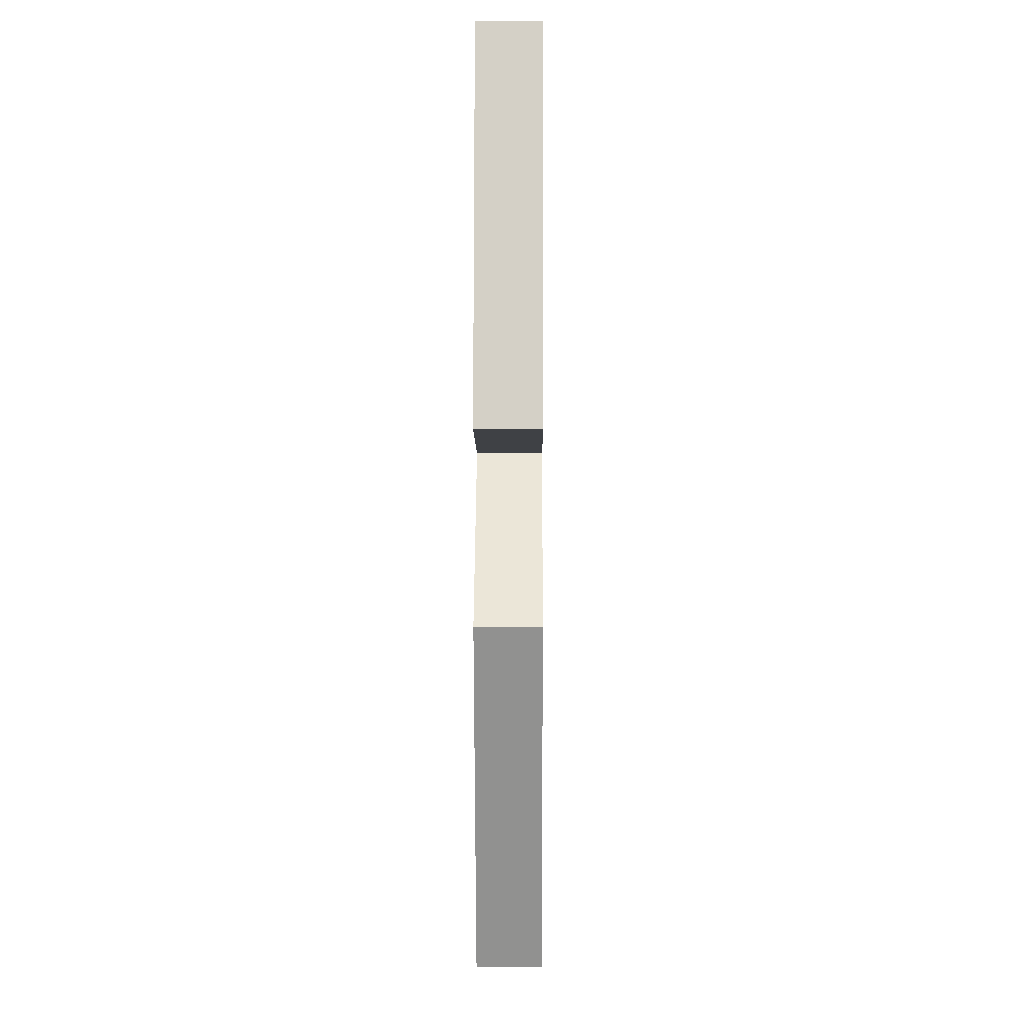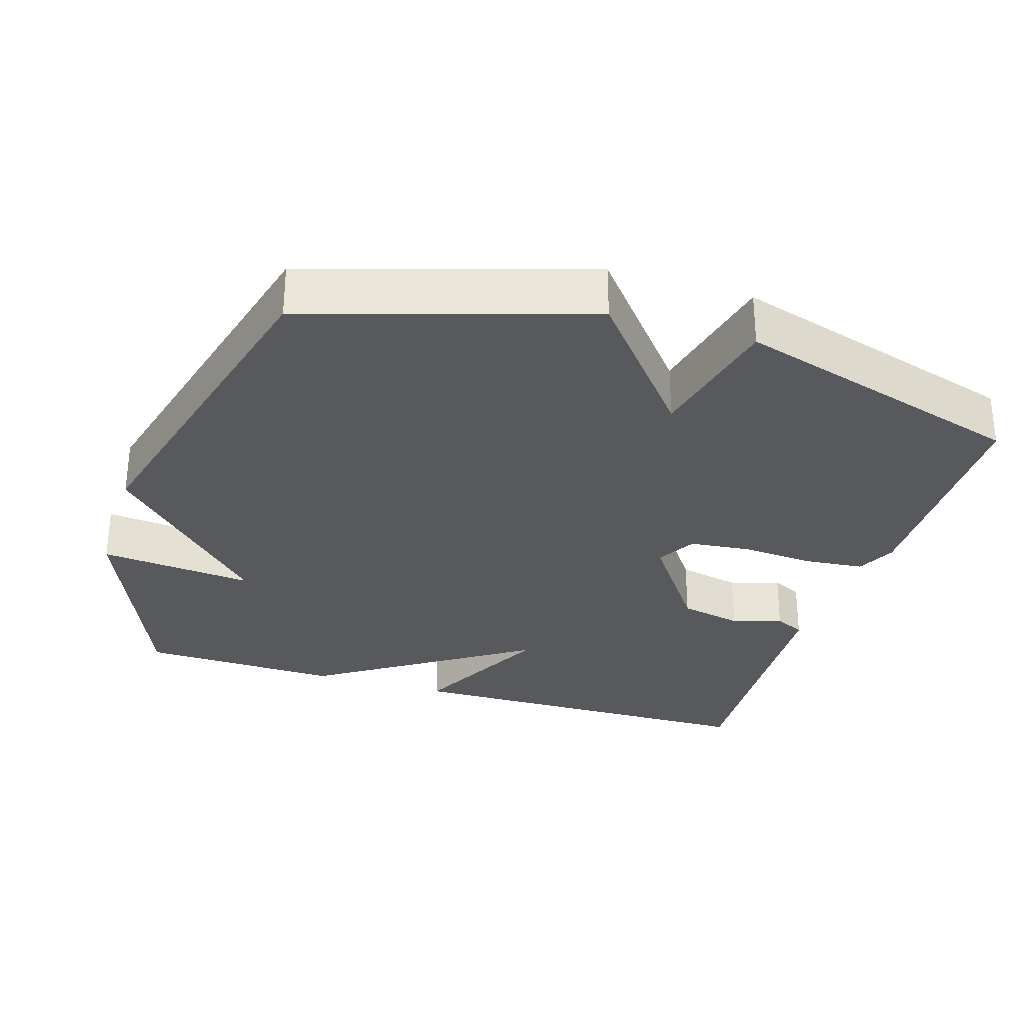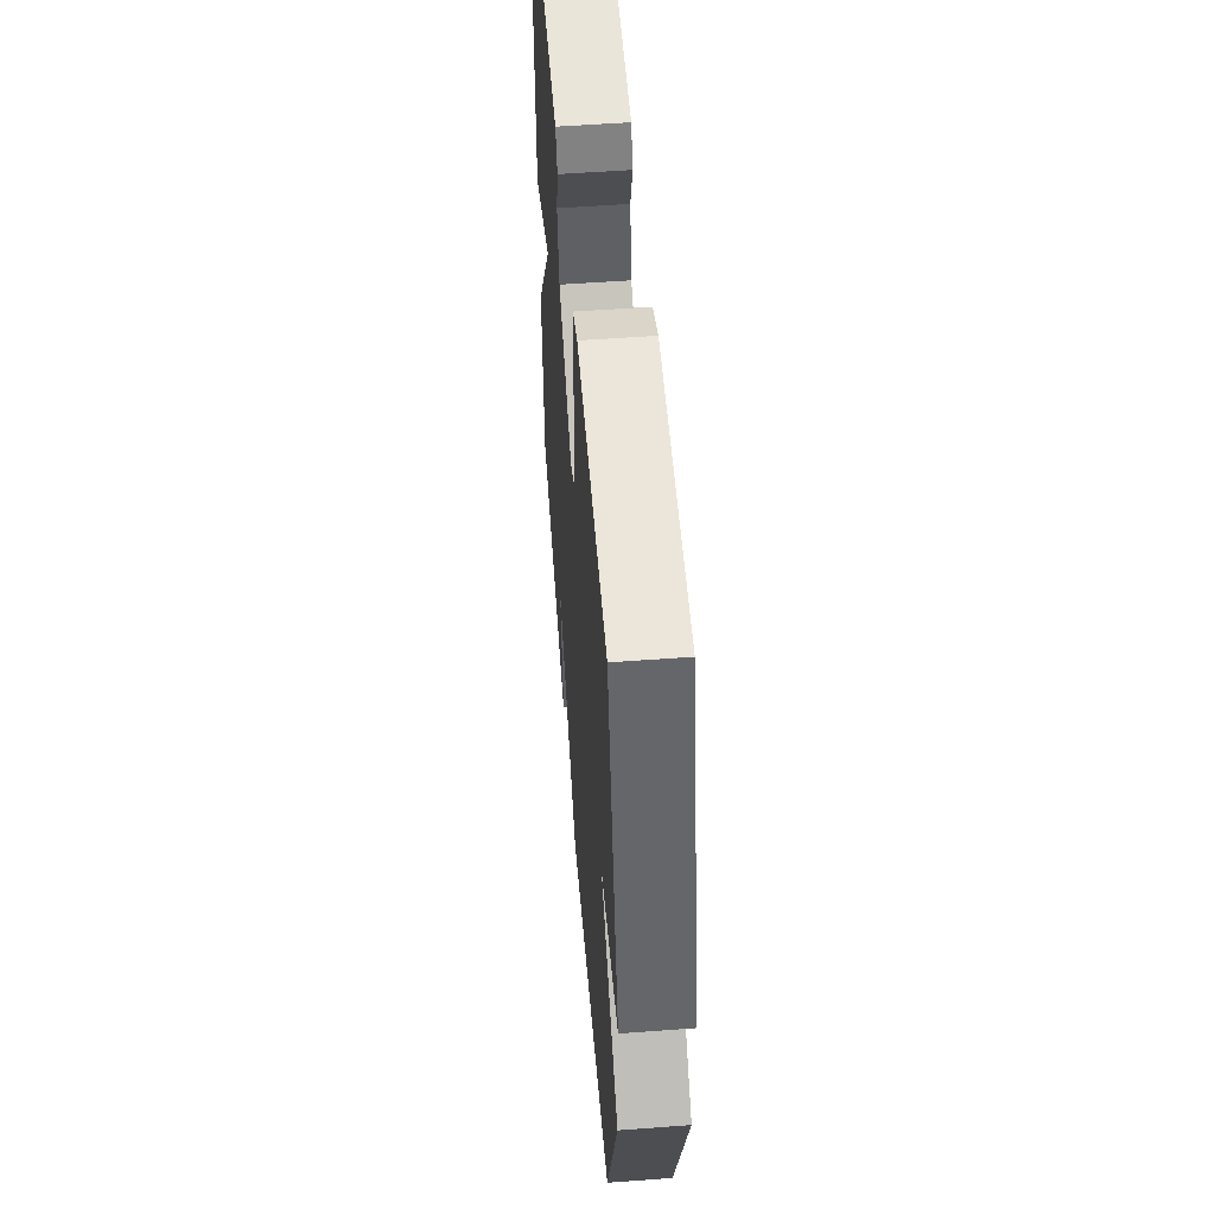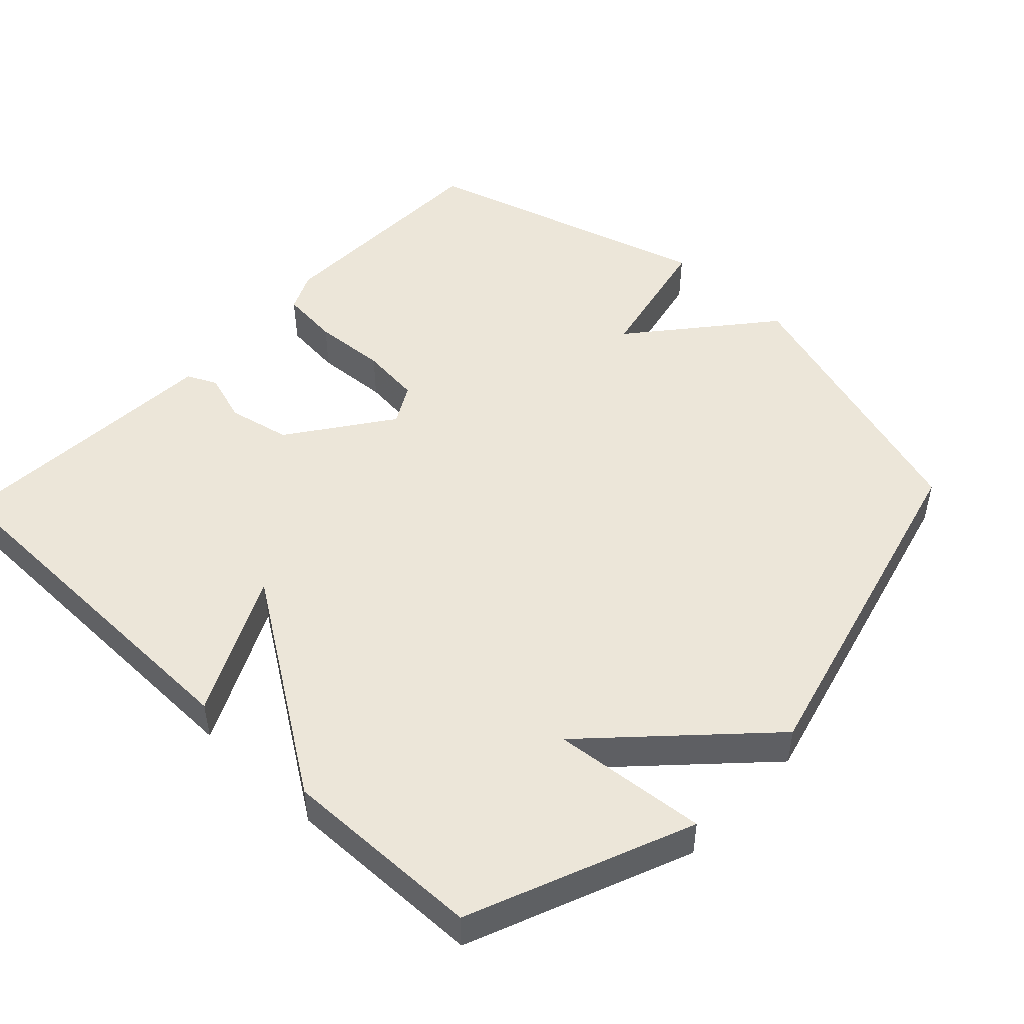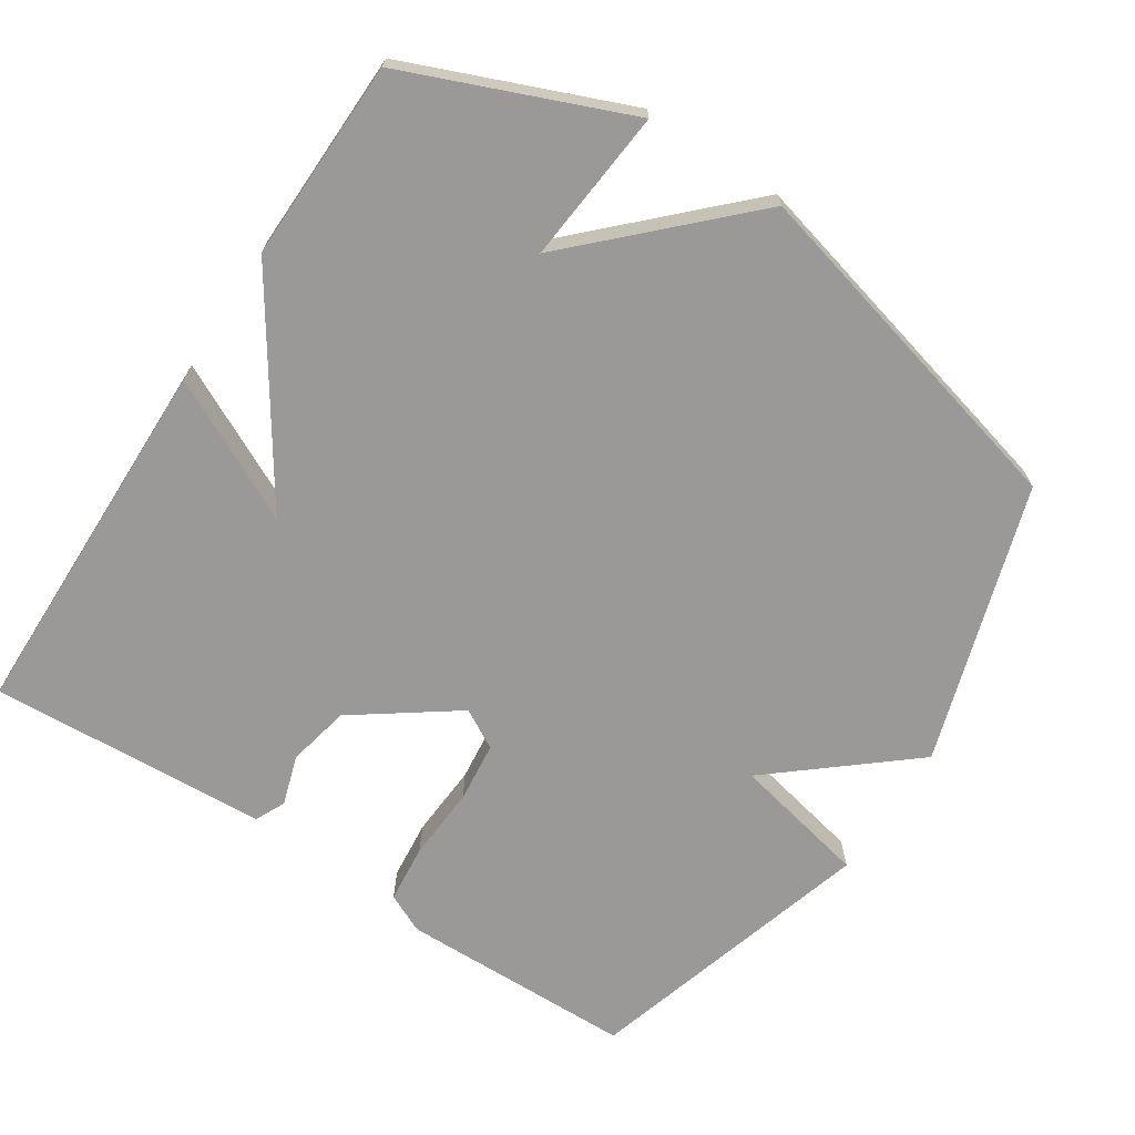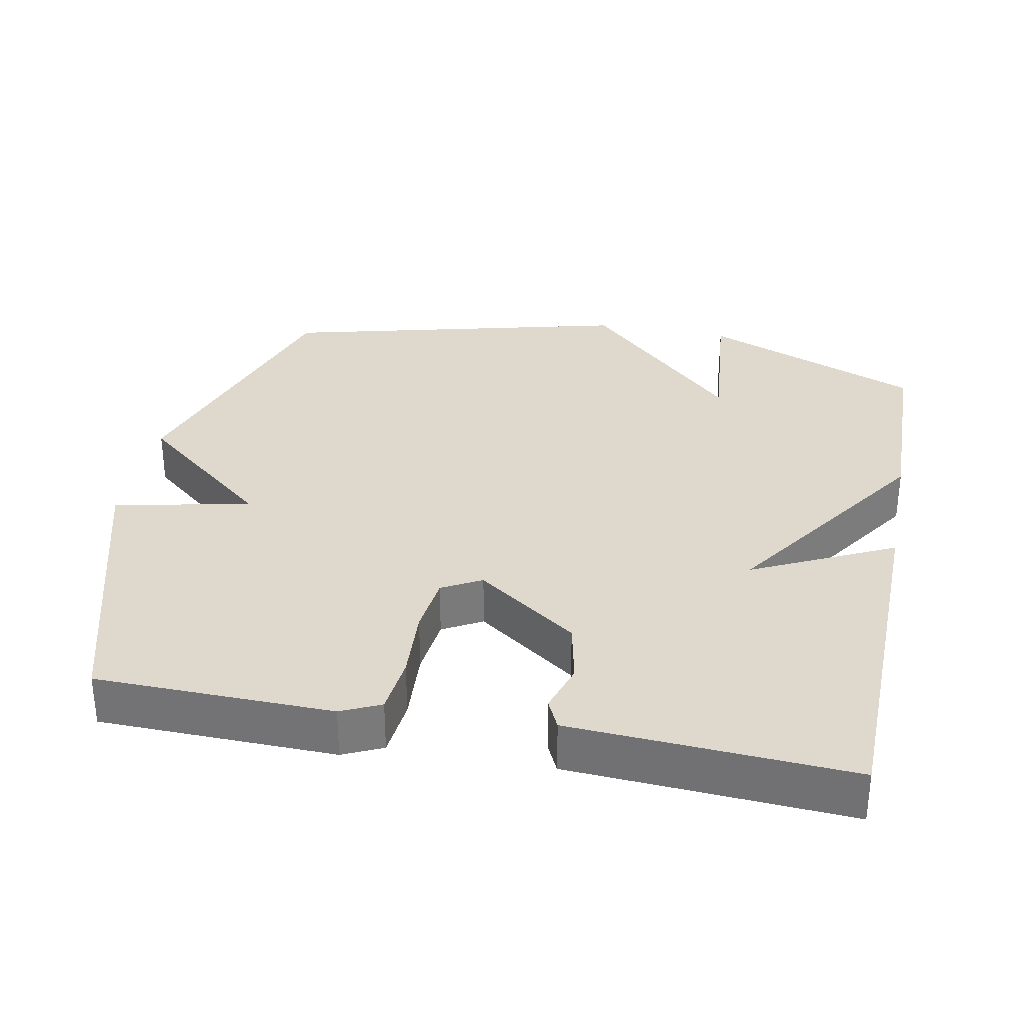
<metadata>
{"format":"obj","ext":"obj","renderer":"f3d","projection":"perspective","resolution":1024,"background":"white","views":[{"elev":6.8,"azim":-89.6,"up":"+Z"},{"elev":-30.2,"azim":-107.4,"up":"+Y"},{"elev":55.1,"azim":-94.5,"up":"+Z"},{"elev":48.9,"azim":133.5,"up":"+Y"},{"elev":-68.9,"azim":147.0,"up":"+Y"},{"elev":32.0,"azim":11.3,"up":"+Y"}]}
</metadata>
<code>
v -0.5 0.07 0.5
v -0.17 0.07 0.505
v -0.115 0.07 0.479
v -0.107 0.07 0.396
v -0.114 0.07 0.293
v -0.105 0.07 0.208
v -0.05 0.07 0.177
v 0.092 0.07 0.278
v 0.111 0.07 0.366
v 0.089 0.07 0.436
v 0.109 0.07 0.478
v 0.254 0.07 0.486
v 0.5 0.07 0.5
v 0.507 0.07 -0.019
v 0.31 0.07 0.079
v 0.507 0.07 -0.219
v 0.5 0.07 -0.5
v 0.19 0.07 -0.626
v 0.211 0.07 -0.41
v -0.01 0.07 -0.626
v -0.5 0.07 -0.5
v -0.621 0.07 -0.11
v -0.43 0.07 0.048
v -0.621 0.07 0.09
v -0.5 0 0.5
v -0.17 0 0.505
v -0.115 0 0.479
v -0.107 0 0.396
v -0.114 0 0.293
v -0.105 0 0.208
v -0.05 0 0.177
v 0.092 0 0.278
v 0.111 0 0.366
v 0.089 0 0.436
v 0.109 0 0.478
v 0.254 0 0.486
v 0.5 0 0.5
v 0.507 0 -0.019
v 0.31 0 0.079
v 0.507 0 -0.219
v 0.5 0 -0.5
v 0.19 0 -0.626
v 0.211 0 -0.41
v -0.01 0 -0.626
v -0.5 0 -0.5
v -0.621 0 -0.11
v -0.43 0 0.048
v -0.621 0 0.09
f 3 4 5
f 2 3 5
f 1 2 5
f 24 1 5
f 23 24 5
f 21 22 23
f 20 21 23
f 19 20 23
f 17 18 19
f 16 17 19
f 15 16 19
f 15 19 23
f 12 13 14 15
f 11 12 15
f 10 11 15
f 9 10 15
f 8 9 15
f 7 8 15
f 7 15 23
f 6 7 23
f 5 6 23
f 29 28 27
f 29 27 26
f 29 26 25
f 29 25 48
f 29 48 47
f 47 46 45
f 47 45 44
f 47 44 43
f 43 42 41
f 43 41 40
f 43 40 39
f 47 43 39
f 39 38 37 36
f 39 36 35
f 39 35 34
f 39 34 33
f 39 33 32
f 39 32 31
f 47 39 31
f 47 31 30
f 47 30 29
f 1 25 26 2
f 2 26 27 3
f 3 27 28 4
f 4 28 29 5
f 5 29 30 6
f 6 30 31 7
f 7 31 32 8
f 8 32 33 9
f 9 33 34 10
f 10 34 35 11
f 11 35 36 12
f 12 36 37 13
f 13 37 38 14
f 14 38 39 15
f 15 39 40 16
f 16 40 41 17
f 17 41 42 18
f 18 42 43 19
f 19 43 44 20
f 20 44 45 21
f 21 45 46 22
f 22 46 47 23
f 23 47 48 24
f 24 48 25 1

</code>
